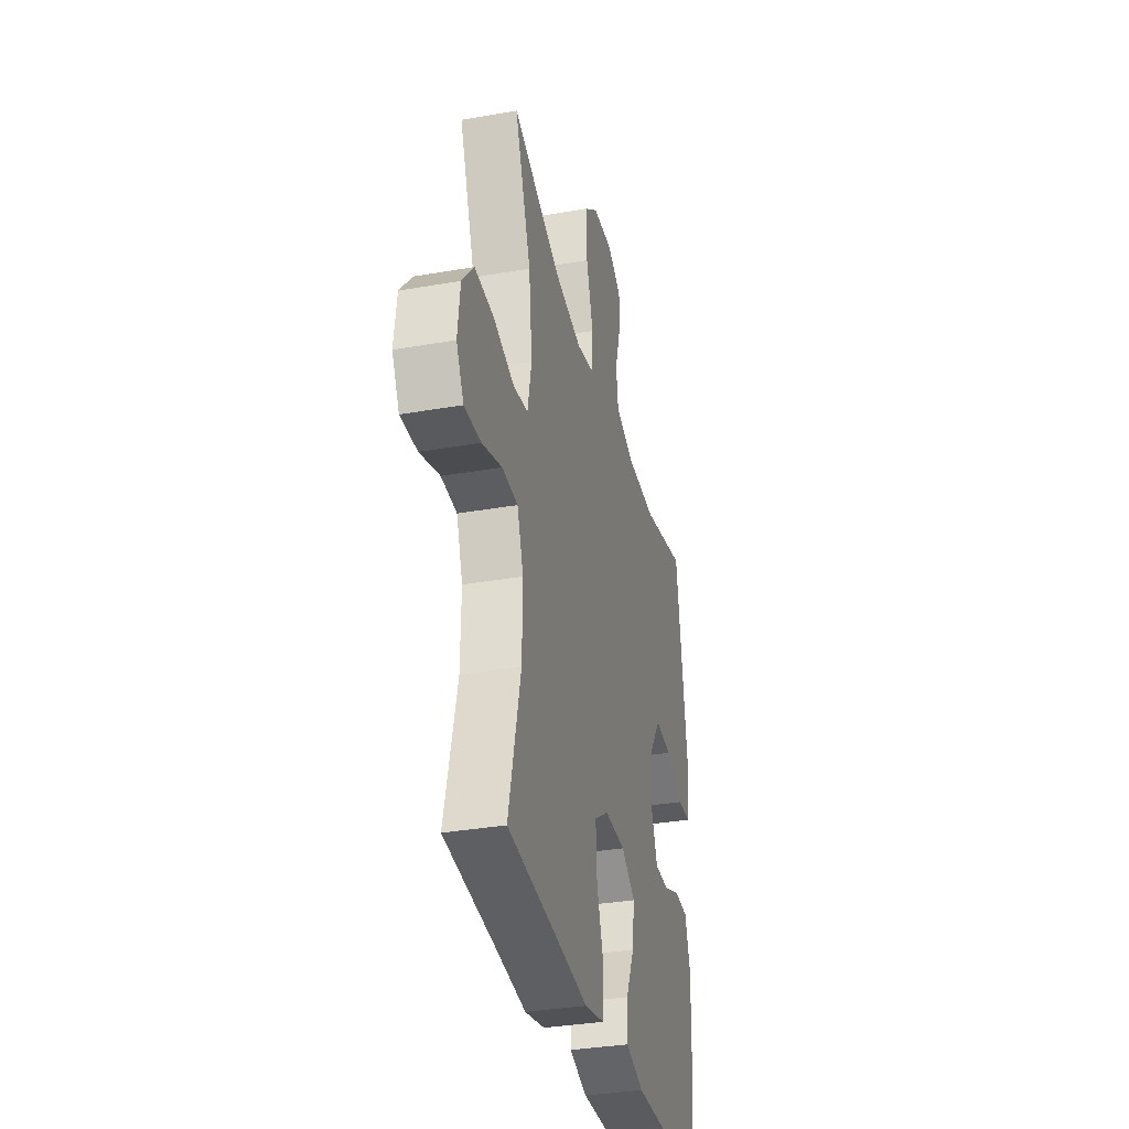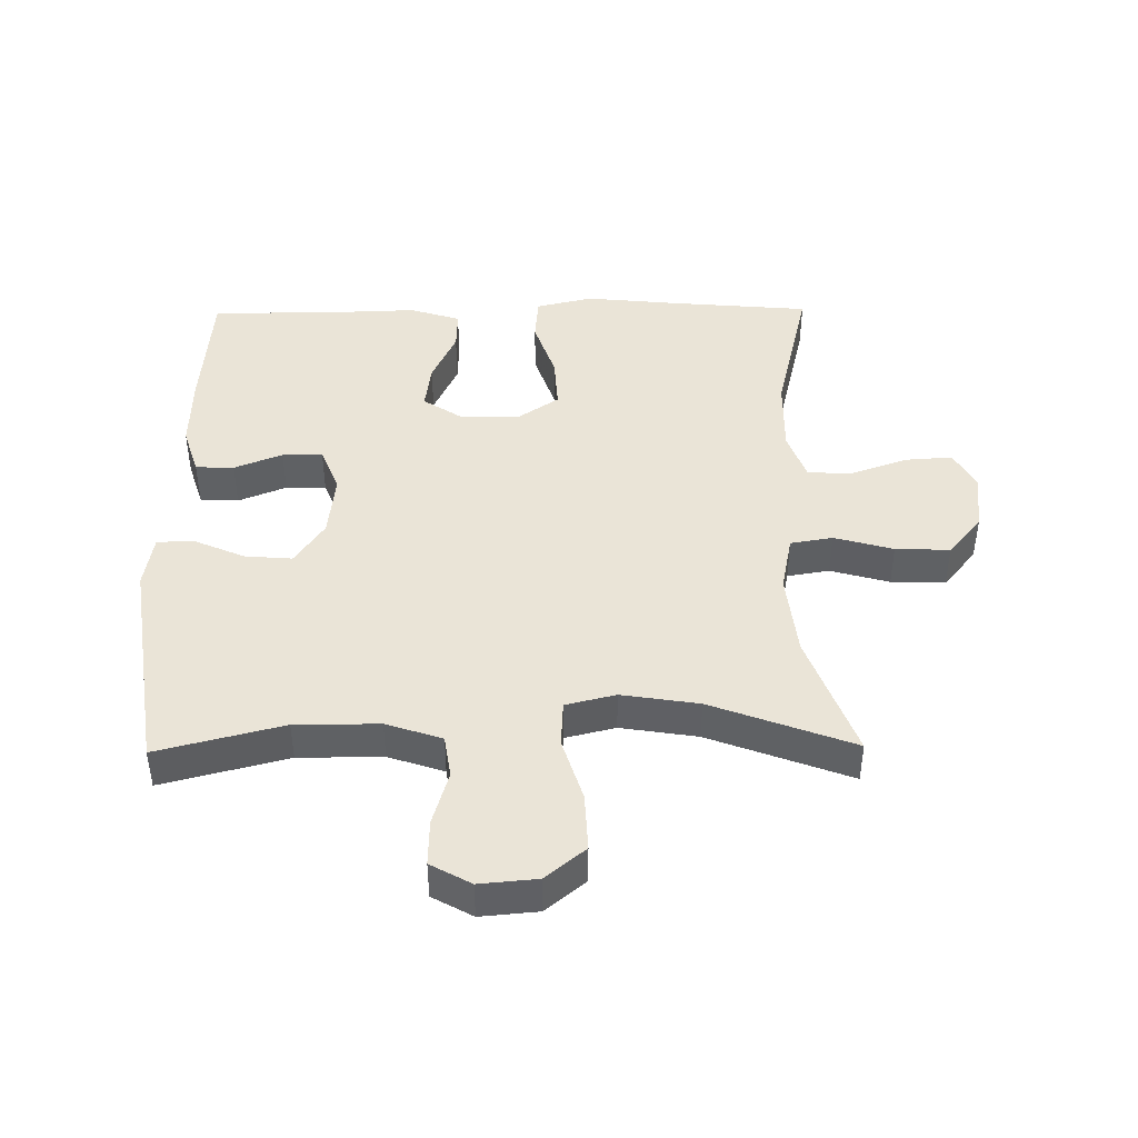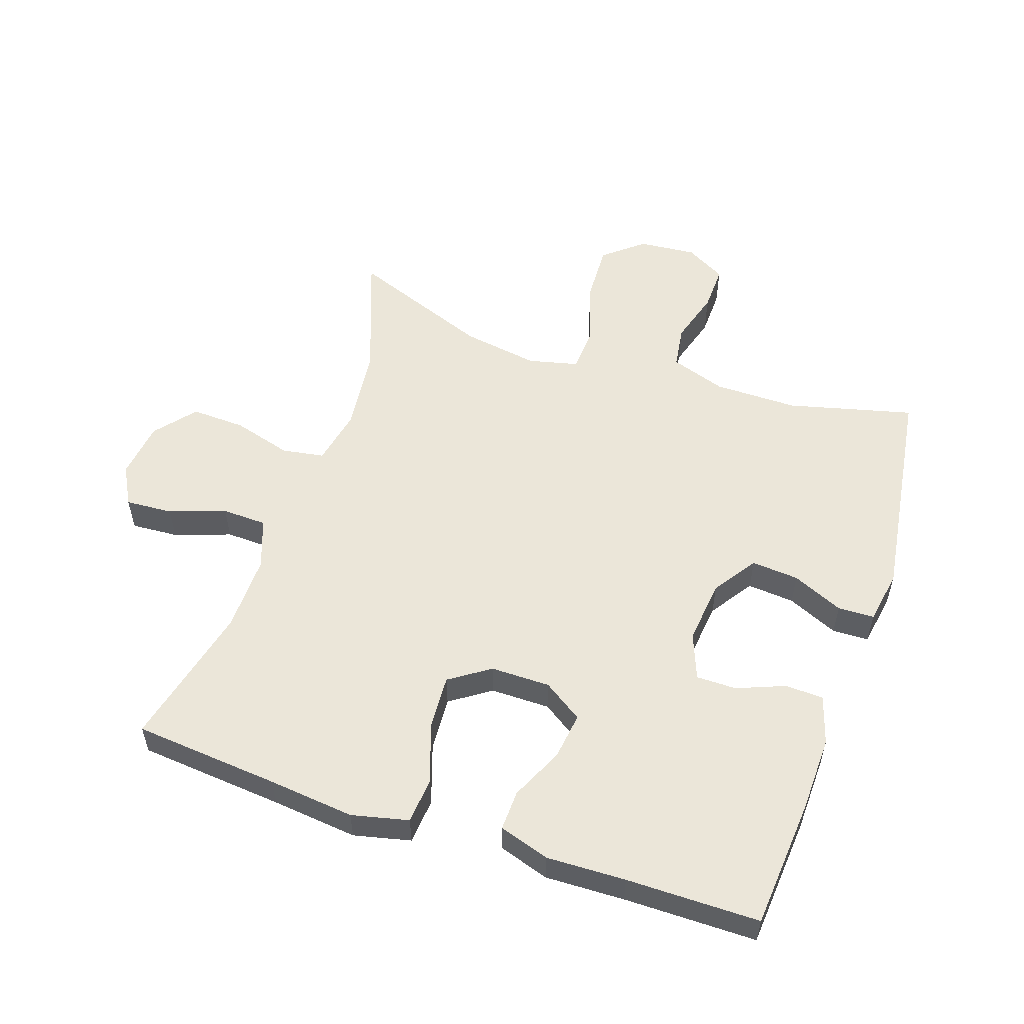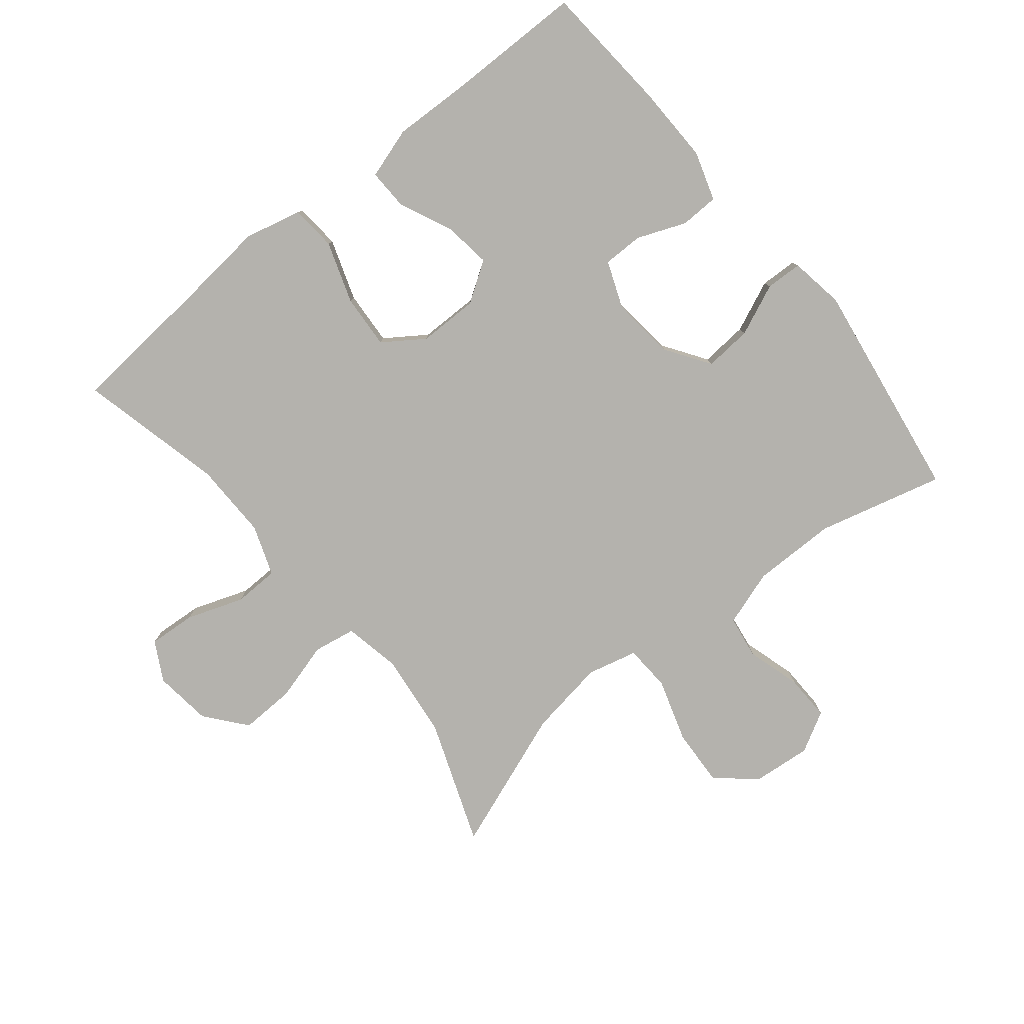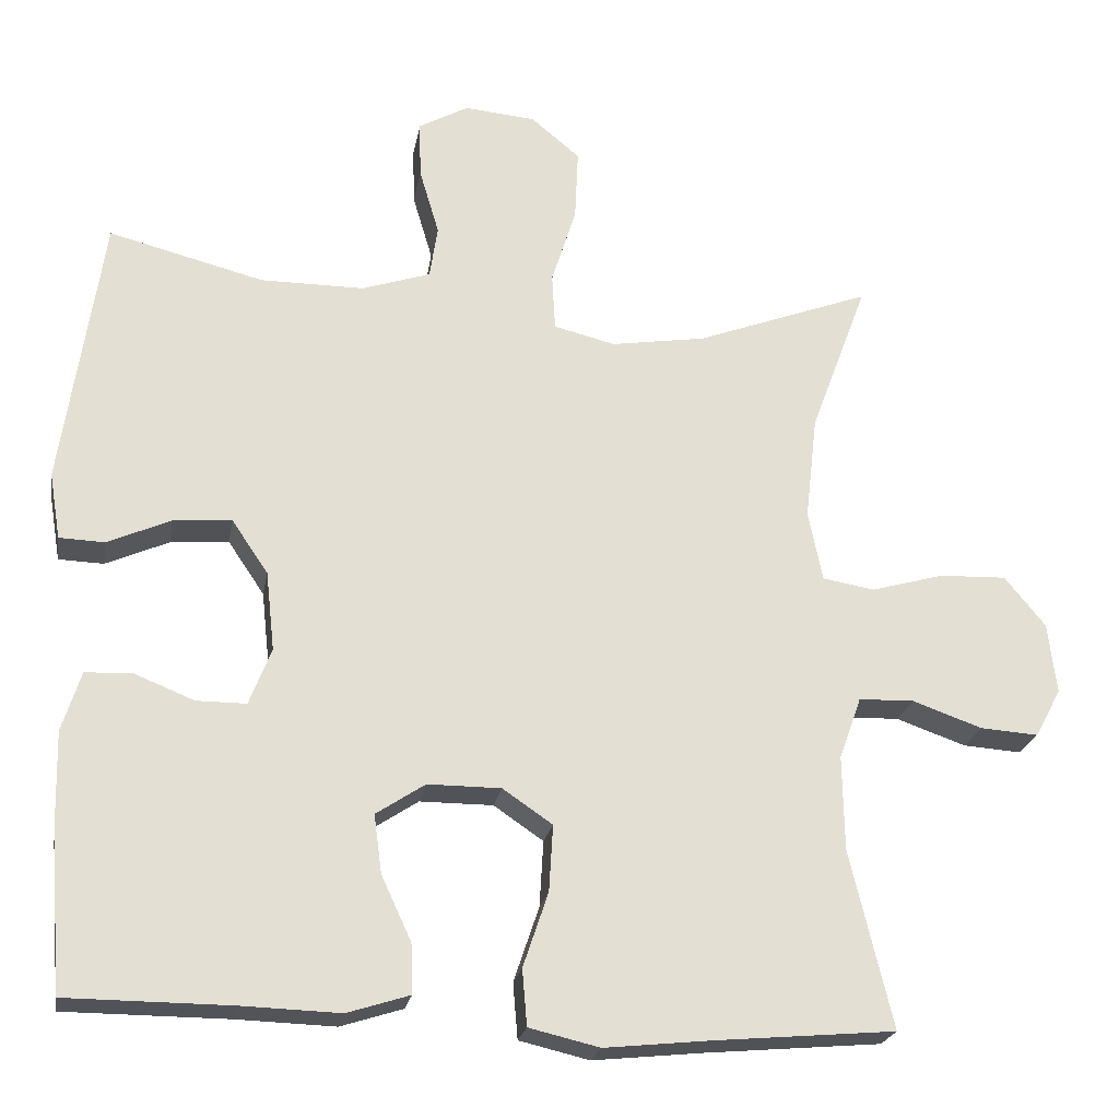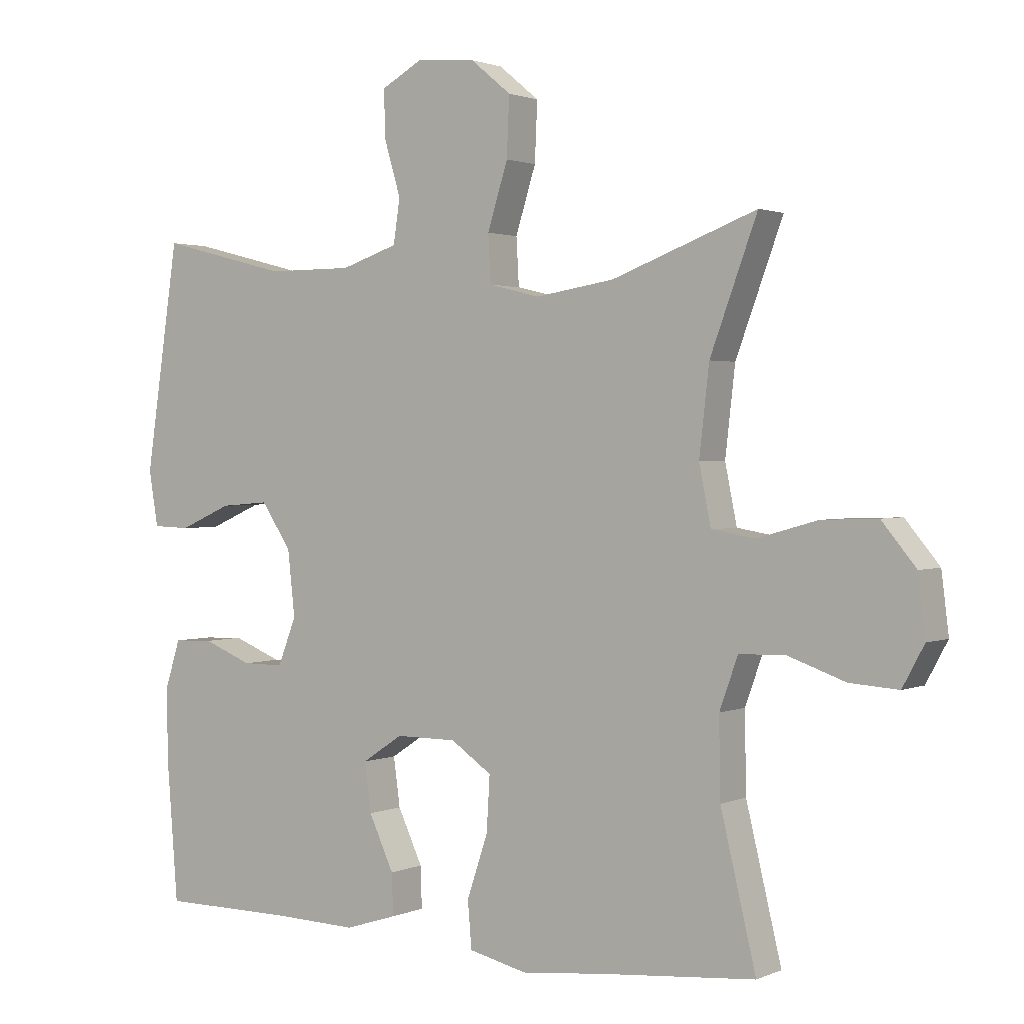
<metadata>
{"format":"obj","ext":"obj","renderer":"f3d","projection":"perspective","resolution":1024,"background":"white","views":[{"elev":-34.5,"azim":103.2,"up":"+Z"},{"elev":43.8,"azim":-0.7,"up":"+Y"},{"elev":55.1,"azim":-161.2,"up":"+Y"},{"elev":-79.6,"azim":-141.1,"up":"+Y"},{"elev":-22.6,"azim":-9.9,"up":"+Z"},{"elev":1.6,"azim":34.0,"up":"+Z"}]}
</metadata>
<code>
v 0.5 0.07 0.5
v 0.428 0.07 0.306
v 0.413 0.07 0.174
v 0.431 0.07 0.085
v 0.497 0.07 0.074
v 0.589 0.07 0.1
v 0.674 0.07 0.103
v 0.726 0.07 0.04
v 0.737 0.07 -0.05
v 0.704 0.07 -0.111
v 0.63 0.07 -0.106
v 0.542 0.07 -0.075
v 0.472 0.07 -0.077
v 0.444 0.07 -0.155
v 0.446 0.07 -0.275
v 0.5 0.07 -0.5
v 0.272 0.07 -0.52
v 0.137 0.07 -0.534
v 0.048 0.07 -0.513
v 0.042 0.07 -0.442
v 0.074 0.07 -0.347
v 0.079 0.07 -0.263
v 0.016 0.07 -0.22
v -0.077 0.07 -0.22
v -0.139 0.07 -0.261
v -0.129 0.07 -0.335
v -0.091 0.07 -0.417
v -0.089 0.07 -0.48
v -0.168 0.07 -0.505
v -0.292 0.07 -0.501
v -0.5 0.07 -0.5
v -0.516 0.07 -0.297
v -0.519 0.07 -0.178
v -0.495 0.07 -0.102
v -0.435 0.07 -0.1
v -0.36 0.07 -0.13
v -0.297 0.07 -0.13
v -0.269 0.07 -0.058
v -0.28 0.07 0.042
v -0.326 0.07 0.11
v -0.4 0.07 0.104
v -0.48 0.07 0.069
v -0.537 0.07 0.071
v -0.551 0.07 0.155
v -0.5 0.07 0.5
v -0.304 0.07 0.45
v -0.173 0.07 0.45
v -0.086 0.07 0.479
v -0.076 0.07 0.546
v -0.101 0.07 0.63
v -0.103 0.07 0.702
v -0.04 0.07 0.737
v 0.05 0.07 0.729
v 0.112 0.07 0.678
v 0.108 0.07 0.588
v 0.077 0.07 0.489
v 0.081 0.07 0.417
v 0.159 0.07 0.398
v 0.279 0.07 0.417
v 0.5 0 0.5
v 0.428 0 0.306
v 0.413 0 0.174
v 0.431 0 0.085
v 0.497 0 0.074
v 0.589 0 0.1
v 0.674 0 0.103
v 0.726 0 0.04
v 0.737 0 -0.05
v 0.704 0 -0.111
v 0.63 0 -0.106
v 0.542 0 -0.075
v 0.472 0 -0.077
v 0.444 0 -0.155
v 0.446 0 -0.275
v 0.5 0 -0.5
v 0.272 0 -0.52
v 0.137 0 -0.534
v 0.048 0 -0.513
v 0.042 0 -0.442
v 0.074 0 -0.347
v 0.079 0 -0.263
v 0.016 0 -0.22
v -0.077 0 -0.22
v -0.139 0 -0.261
v -0.129 0 -0.335
v -0.091 0 -0.417
v -0.089 0 -0.48
v -0.168 0 -0.505
v -0.292 0 -0.501
v -0.5 0 -0.5
v -0.516 0 -0.297
v -0.519 0 -0.178
v -0.495 0 -0.102
v -0.435 0 -0.1
v -0.36 0 -0.13
v -0.297 0 -0.13
v -0.269 0 -0.058
v -0.28 0 0.042
v -0.326 0 0.11
v -0.4 0 0.104
v -0.48 0 0.069
v -0.537 0 0.071
v -0.551 0 0.155
v -0.5 0 0.5
v -0.304 0 0.45
v -0.173 0 0.45
v -0.086 0 0.479
v -0.076 0 0.546
v -0.101 0 0.63
v -0.103 0 0.702
v -0.04 0 0.737
v 0.05 0 0.729
v 0.112 0 0.678
v 0.108 0 0.588
v 0.077 0 0.489
v 0.081 0 0.417
v 0.159 0 0.398
v 0.279 0 0.417
f 54 55 56
f 53 54 56
f 52 53 56
f 51 52 56
f 50 51 56
f 49 50 56
f 48 49 56 57
f 47 48 57
f 46 47 57 58
f 44 45 46
f 43 44 46
f 42 43 46
f 41 42 46
f 40 41 46 58
f 34 35 36
f 33 34 36
f 32 33 36
f 31 32 36
f 30 31 36
f 30 36 37
f 29 30 37
f 28 29 37
f 27 28 37
f 26 27 37
f 25 26 37 38
f 19 20 21
f 18 19 21
f 17 18 21
f 17 21 22
f 16 17 22
f 15 16 22
f 14 15 22 23
f 10 11 12
f 9 10 12
f 8 9 12
f 7 8 12
f 6 7 12
f 5 6 12
f 4 5 12 13
f 59 1 2
f 59 2 3
f 58 59 3
f 40 58 3
f 39 40 3
f 14 23 24
f 13 14 24
f 4 13 24
f 3 4 24
f 39 3 24
f 38 39 24
f 24 25 38
f 115 114 113
f 115 113 112
f 115 112 111
f 115 111 110
f 115 110 109
f 115 109 108
f 116 115 108 107
f 116 107 106
f 117 116 106 105
f 105 104 103
f 105 103 102
f 105 102 101
f 105 101 100
f 117 105 100 99
f 95 94 93
f 95 93 92
f 95 92 91
f 95 91 90
f 95 90 89
f 96 95 89
f 96 89 88
f 96 88 87
f 96 87 86
f 96 86 85
f 97 96 85 84
f 80 79 78
f 80 78 77
f 80 77 76
f 81 80 76
f 81 76 75
f 81 75 74
f 82 81 74 73
f 71 70 69
f 71 69 68
f 71 68 67
f 71 67 66
f 71 66 65
f 71 65 64
f 72 71 64 63
f 61 60 118
f 62 61 118
f 62 118 117
f 62 117 99
f 62 99 98
f 83 82 73
f 83 73 72
f 83 72 63
f 83 63 62
f 83 62 98
f 83 98 97
f 97 84 83
f 1 60 61 2
f 2 61 62 3
f 3 62 63 4
f 4 63 64 5
f 5 64 65 6
f 6 65 66 7
f 7 66 67 8
f 8 67 68 9
f 9 68 69 10
f 10 69 70 11
f 11 70 71 12
f 12 71 72 13
f 13 72 73 14
f 14 73 74 15
f 15 74 75 16
f 16 75 76 17
f 17 76 77 18
f 18 77 78 19
f 19 78 79 20
f 20 79 80 21
f 21 80 81 22
f 22 81 82 23
f 23 82 83 24
f 24 83 84 25
f 25 84 85 26
f 26 85 86 27
f 27 86 87 28
f 28 87 88 29
f 29 88 89 30
f 30 89 90 31
f 31 90 91 32
f 32 91 92 33
f 33 92 93 34
f 34 93 94 35
f 35 94 95 36
f 36 95 96 37
f 37 96 97 38
f 38 97 98 39
f 39 98 99 40
f 40 99 100 41
f 41 100 101 42
f 42 101 102 43
f 43 102 103 44
f 44 103 104 45
f 45 104 105 46
f 46 105 106 47
f 47 106 107 48
f 48 107 108 49
f 49 108 109 50
f 50 109 110 51
f 51 110 111 52
f 52 111 112 53
f 53 112 113 54
f 54 113 114 55
f 55 114 115 56
f 56 115 116 57
f 57 116 117 58
f 58 117 118 59
f 59 118 60 1

</code>
